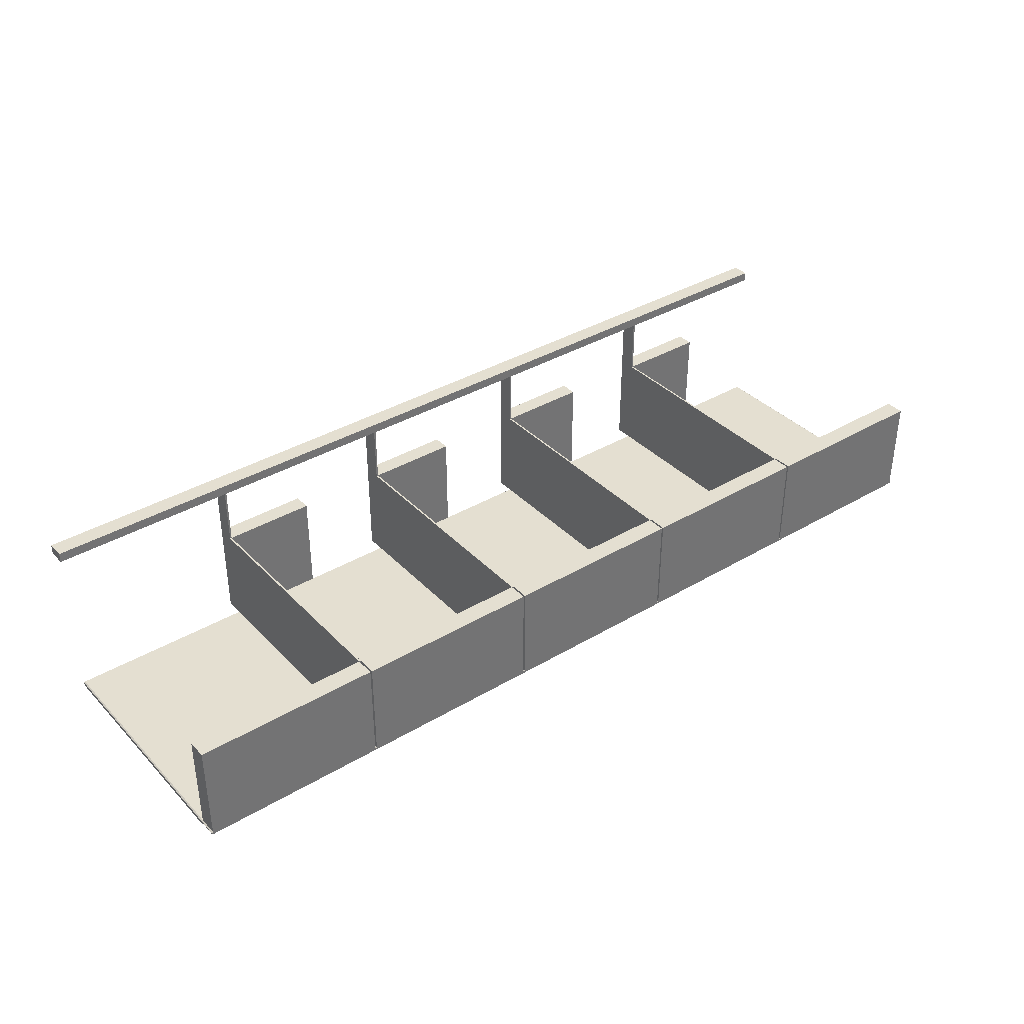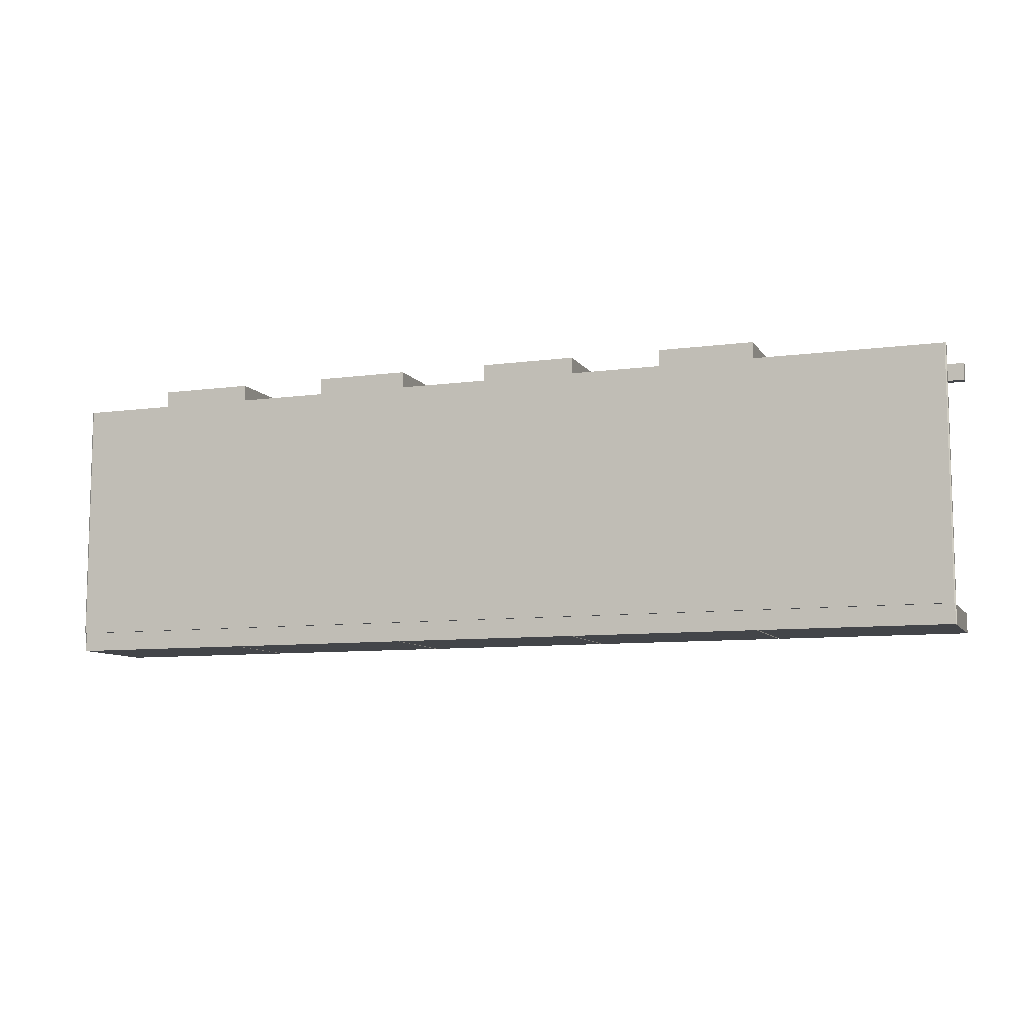
<metadata>
{"format":"obj","ext":"obj","renderer":"f3d","projection":"perspective","resolution":1024,"background":"white","views":[{"elev":36.7,"azim":142.4,"up":"+Y"},{"elev":-8.9,"azim":20.0,"up":"+Z"}]}
</metadata>
<code>
g default
v -28.54 0 12.56
v -9.515 0 12.56
v 9.515 0 12.56
v 28.54 0 12.56
v -28.54 0 -12.56
v -9.515 0 -12.56
v 9.515 0 -12.56
v 28.54 0 -12.56
v -47.57 0.1822 12.56
v -47.44 0.2815 12.56
v -47.57 0.1822 -12.56
v -47.44 0.2815 -12.56
v -28.64 0.2815 12.56
v -28.54 0.2113 12.56
v -28.45 0.2815 12.56
v -28.54 0.2113 -12.56
v -28.64 0.2815 -12.56
v -28.45 0.2815 -12.56
v -9.608 0.2815 12.56
v -9.515 0.2113 12.56
v -9.421 0.2815 12.56
v -9.515 0.2113 -12.56
v -9.608 0.2815 -12.56
v -9.421 0.2815 -12.56
v 9.421 0.2815 12.56
v 9.515 0.2113 12.56
v 9.608 0.2815 12.56
v 9.515 0.2113 -12.56
v 9.421 0.2815 -12.56
v 9.608 0.2815 -12.56
v 28.45 0.2815 12.56
v 28.54 0.2113 12.56
v 28.64 0.2815 12.56
v 28.54 0.2113 -12.56
v 28.45 0.2815 -12.56
v 28.64 0.2815 -12.56
v 47.44 0.2815 12.56
v 47.57 0.1822 12.56
v 47.57 0.1822 -12.56
v 47.44 0.2815 -12.56
v -47.44 -0.2815 12.56
v -47.57 -0.1822 12.56
v -47.57 -0.1822 -12.56
v -47.44 -0.2815 -12.56
v -28.45 -0.2815 12.56
v -28.54 -0.2113 12.56
v -28.64 -0.2815 12.56
v -28.64 -0.2815 -12.56
v -28.54 -0.2113 -12.56
v -28.45 -0.2815 -12.56
v -9.421 -0.2815 12.56
v -9.515 -0.2113 12.56
v -9.608 -0.2815 12.56
v -9.608 -0.2815 -12.56
v -9.515 -0.2113 -12.56
v -9.421 -0.2815 -12.56
v 9.608 -0.2815 12.56
v 9.515 -0.2113 12.56
v 9.421 -0.2815 12.56
v 9.421 -0.2815 -12.56
v 9.515 -0.2113 -12.56
v 9.608 -0.2815 -12.56
v 28.64 -0.2815 12.56
v 28.54 -0.2113 12.56
v 28.45 -0.2815 12.56
v 28.45 -0.2815 -12.56
v 28.54 -0.2113 -12.56
v 28.64 -0.2815 -12.56
v 47.57 -0.1822 12.56
v 47.44 -0.2815 12.56
v 47.44 -0.2815 -12.56
v 47.57 -0.1822 -12.56
v 47.57 0.07022 12.56
v 47.48 0 12.56
v 47.57 -0.07022 12.56
v 47.57 -0.07022 -12.56
v 47.48 0 -12.56
v 47.57 0.07022 -12.56
v -47.57 -0.07022 12.56
v -47.48 0 12.56
v -47.57 0.07022 12.56
v -47.57 0.07022 -12.56
v -47.48 0 -12.56
v -47.57 -0.07022 -12.56
v -28.64 10.59 12.56
v -28.45 10.59 12.56
v -28.45 10.59 -12.56
v -28.64 10.59 -12.56
v -9.608 10.59 12.56
v -9.421 10.59 12.56
v -9.421 10.59 -12.56
v -9.608 10.59 -12.56
v 9.421 10.59 12.56
v 9.608 10.59 12.56
v 9.608 10.59 -12.56
v 9.421 10.59 -12.56
v 28.45 10.59 12.56
v 28.64 10.59 12.56
v 28.64 10.59 -12.56
v 28.45 10.59 -12.56
v -47.44 0.2815 -14.53
v -47.57 0.1822 -14.53
v -28.64 0.2815 -14.53
v -28.54 0.2113 -14.53
v -28.54 0 -14.53
v -47.48 0 -14.53
v -47.57 0.07022 -14.53
v -28.45 0.2815 -14.53
v -9.608 0.2815 -14.53
v -9.515 0.2113 -14.53
v -9.515 0 -14.53
v -9.421 0.2815 -14.53
v 9.421 0.2815 -14.53
v 9.515 0.2113 -14.53
v 9.515 0 -14.53
v 9.608 0.2815 -14.53
v 28.45 0.2815 -14.53
v 28.54 0.2113 -14.53
v 28.54 0 -14.53
v 28.64 0.2815 -14.53
v 47.44 0.2815 -14.53
v 47.57 0.1822 -14.53
v 47.57 0.07022 -14.53
v 47.48 0 -14.53
v -47.44 10.59 -12.56
v -28.64 10.59 -12.56
v -28.64 10.59 -14.53
v -47.44 10.59 -14.53
v -28.45 10.59 -12.56
v -9.608 10.59 -12.56
v -9.608 10.59 -14.53
v -28.45 10.59 -14.53
v -9.421 10.59 -12.56
v 9.421 10.59 -12.56
v 9.421 10.59 -14.53
v -9.421 10.59 -14.53
v 9.608 10.59 -12.56
v 28.45 10.59 -12.56
v 28.45 10.59 -14.53
v 9.608 10.59 -14.53
v 28.64 10.59 -12.56
v 47.44 10.59 -12.56
v 47.44 10.59 -14.53
v 28.64 10.59 -14.53
v -28.64 0.2815 14.36
v -28.45 0.2815 14.36
v -28.45 10.59 14.36
v -28.64 10.59 14.36
v -9.608 0.2815 14.36
v -9.421 0.2815 14.36
v -9.421 10.59 14.36
v -9.608 10.59 14.36
v 9.421 0.2815 14.36
v 9.608 0.2815 14.36
v 9.608 10.59 14.36
v 9.421 10.59 14.36
v 28.45 0.2815 14.36
v 28.64 0.2815 14.36
v 28.64 10.59 14.36
v 28.45 10.59 14.36
v -28.64 16.49 12.56
v -28.45 16.49 12.56
v -28.64 16.49 14.36
v -28.45 16.49 14.36
v -9.608 16.49 12.56
v -9.421 16.49 12.56
v -9.608 16.49 14.36
v -9.421 16.49 14.36
v 9.421 16.49 12.56
v 9.608 16.49 12.56
v 9.421 16.49 14.36
v 9.608 16.49 14.36
v 28.45 16.49 12.56
v 28.64 16.49 12.56
v 28.45 16.49 14.36
v 28.64 16.49 14.36
v -28.64 17.49 12.56
v -28.45 17.49 12.56
v -28.64 17.49 14.36
v -28.45 17.49 14.36
v -9.608 17.49 12.56
v -9.421 17.49 12.56
v -9.608 17.49 14.36
v -9.421 17.49 14.36
v 9.421 17.49 12.56
v 9.608 17.49 12.56
v 9.421 17.49 14.36
v 9.608 17.49 14.36
v 28.45 17.49 12.56
v 28.64 17.49 12.56
v 28.45 17.49 14.36
v 28.64 17.49 14.36
v -47.09 16.49 12.56
v -47.09 16.49 14.36
v -47.09 17.49 14.36
v -47.09 17.49 12.56
v -9.551 16.49 12.56
v -9.551 16.49 14.36
v -9.551 17.49 12.56
v -9.551 17.49 14.36
v 9.479 16.49 12.56
v 9.479 16.49 14.36
v 9.479 17.49 12.56
v 9.479 17.49 14.36
v 28.51 16.49 12.56
v 28.51 16.49 14.36
v 28.51 17.49 12.56
v 28.51 17.49 14.36
v 47.54 16.49 12.56
v 47.54 16.49 14.36
v 47.54 17.49 12.56
v 47.54 17.49 14.36
v -38.14 0.2815 12.56
v -38.14 10.59 12.56
v -38.14 0.2815 14.36
v -38.14 10.59 14.36
v -19.11 0.2815 12.56
v -19.11 10.59 12.56
v -19.11 0.2815 14.36
v -19.11 10.59 14.36
v -0.07864 0.2815 12.56
v -0.07864 10.59 12.56
v -0.07864 0.2815 14.36
v -0.07864 10.59 14.36
v 18.95 0.2815 12.56
v 18.95 10.59 12.56
v 18.95 0.2815 14.36
v 18.95 10.59 14.36
g pCube1
f 1 2 20 19 15 14
f 2 3 26 25 21 20
f 3 4 32 31 27 26
f 4 74 73 38 37 33 32
f 12 10 13 17
f 18 15 19 23
f 24 21 25 29
f 30 27 31 35
f 36 33 37 40
f 5 6 55 54 50 49
f 6 7 61 60 56 55
f 7 8 67 66 62 61
f 8 77 76 72 71 68 67
f 41 44 48 47
f 45 50 54 53
f 51 56 60 59
f 57 62 66 65
f 63 68 71 70
f 69 72 76 75
f 73 78 39 38
f 43 42 79 84
f 82 81 9 11
f 102 101 103 104 105 106 107
f 104 108 109 110 111 105
f 110 112 113 114 115 111
f 114 116 117 118 119 115
f 118 120 121 122 123 124 119
f 42 41 47 46 1 80 79
f 46 45 53 52 2 1
f 52 51 59 58 3 2
f 58 57 65 64 4 3
f 64 63 70 69 75 74 4
f 81 80 1 14 13 10 9
f 84 83 5 49 48 44 43
f 9 10 12 11
f 85 86 87 88
f 89 90 91 92
f 93 94 95 96
f 97 98 99 100
f 37 38 39 40
f 41 42 43 44
f 45 47 48 50
f 51 53 54 56
f 57 59 60 62
f 63 65 66 68
f 69 70 71 72
f 73 75 76 78
f 79 81 82 84
f 13 14 15
f 16 17 18
f 19 20 21
f 22 23 24
f 25 26 27
f 28 29 30
f 31 32 33
f 34 35 36
f 45 46 47
f 48 49 50
f 51 52 53
f 54 55 56
f 57 58 59
f 60 61 62
f 63 64 65
f 66 67 68
f 73 74 75
f 76 77 78
f 79 80 81
f 82 83 84
f 145 146 147 148
f 15 18 87 86
f 18 17 88 87
f 17 13 85 88
f 149 150 151 152
f 21 24 91 90
f 24 23 92 91
f 23 19 89 92
f 153 154 155 156
f 27 30 95 94
f 30 29 96 95
f 29 25 93 96
f 157 158 159 160
f 33 36 99 98
f 36 35 100 99
f 35 31 97 100
f 11 12 101 102
f 125 126 127 128
f 17 16 104 103
f 5 83 106 105
f 83 82 107 106
f 82 11 102 107
f 16 18 108 104
f 129 130 131 132
f 23 22 110 109
f 6 5 105 111
f 22 24 112 110
f 133 134 135 136
f 29 28 114 113
f 7 6 111 115
f 28 30 116 114
f 137 138 139 140
f 35 34 118 117
f 8 7 115 119
f 34 36 120 118
f 141 142 143 144
f 40 39 122 121
f 39 78 123 122
f 78 77 124 123
f 77 8 119 124
f 12 17 126 125
f 17 103 127 126
f 103 101 128 127
f 101 12 125 128
f 18 23 130 129
f 23 109 131 130
f 109 108 132 131
f 108 18 129 132
f 24 29 134 133
f 29 113 135 134
f 113 112 136 135
f 112 24 133 136
f 30 35 138 137
f 35 117 139 138
f 117 116 140 139
f 116 30 137 140
f 36 40 142 141
f 40 121 143 142
f 121 120 144 143
f 120 36 141 144
f 13 15 146 145
f 15 86 147 146
f 178 177 179 180
f 214 213 215 216
f 19 21 150 149
f 21 90 151 150
f 182 181 183 184
f 218 217 219 220
f 25 27 154 153
f 27 94 155 154
f 186 185 187 188
f 222 221 223 224
f 31 33 158 157
f 33 98 159 158
f 190 189 191 192
f 226 225 227 228
f 86 85 161 162
f 85 148 163 161
f 148 147 164 163
f 147 86 162 164
f 90 89 165 166
f 89 152 167 165
f 152 151 168 167
f 151 90 166 168
f 94 93 169 170
f 93 156 171 169
f 156 155 172 171
f 155 94 170 172
f 98 97 173 174
f 97 160 175 173
f 160 159 176 175
f 159 98 174 176
f 162 161 177 178
f 193 194 195 196
f 163 164 180 179
f 198 197 199 200
f 166 165 181 182
f 165 167 183 181
f 167 168 184 183
f 202 201 203 204
f 170 169 185 186
f 169 171 187 185
f 171 172 188 187
f 206 205 207 208
f 174 173 189 190
f 173 175 191 189
f 175 176 192 191
f 210 209 211 212
f 161 163 194 193
f 163 179 195 194
f 179 177 196 195
f 177 161 193 196
f 164 162 197 198
f 162 178 199 197
f 178 180 200 199
f 180 164 198 200
f 168 166 201 202
f 166 182 203 201
f 182 184 204 203
f 184 168 202 204
f 172 170 205 206
f 170 186 207 205
f 186 188 208 207
f 188 172 206 208
f 176 174 209 210
f 174 190 211 209
f 190 192 212 211
f 192 176 210 212
f 85 13 213 214
f 13 145 215 213
f 145 148 216 215
f 148 85 214 216
f 89 19 217 218
f 19 149 219 217
f 149 152 220 219
f 152 89 218 220
f 93 25 221 222
f 25 153 223 221
f 153 156 224 223
f 156 93 222 224
f 97 31 225 226
f 31 157 227 225
f 157 160 228 227
f 160 97 226 228
g default
v -28.54 0 12.56
v -9.515 0 12.56
v 9.515 0 12.56
v 28.54 0 12.56
v -28.54 0 -12.56
v -9.515 0 -12.56
v 9.515 0 -12.56
v 28.54 0 -12.56
v -47.57 0.1822 12.56
v -47.44 0.2815 12.56
v -47.57 0.1822 -12.56
v -47.44 0.2815 -12.56
v -28.64 0.2815 12.56
v -28.54 0.2113 12.56
v -28.45 0.2815 12.56
v -28.54 0.2113 -12.56
v -28.64 0.2815 -12.56
v -28.45 0.2815 -12.56
v -9.608 0.2815 12.56
v -9.515 0.2113 12.56
v -9.421 0.2815 12.56
v -9.515 0.2113 -12.56
v -9.608 0.2815 -12.56
v -9.421 0.2815 -12.56
v 9.421 0.2815 12.56
v 9.515 0.2113 12.56
v 9.608 0.2815 12.56
v 9.515 0.2113 -12.56
v 9.421 0.2815 -12.56
v 9.608 0.2815 -12.56
v 28.45 0.2815 12.56
v 28.54 0.2113 12.56
v 28.64 0.2815 12.56
v 28.54 0.2113 -12.56
v 28.45 0.2815 -12.56
v 28.64 0.2815 -12.56
v 47.44 0.2815 12.56
v 47.57 0.1822 12.56
v 47.57 0.1822 -12.56
v 47.44 0.2815 -12.56
v -47.44 -0.2815 12.56
v -47.57 -0.1822 12.56
v -47.57 -0.1822 -12.56
v -47.44 -0.2815 -12.56
v -28.45 -0.2815 12.56
v -28.54 -0.2113 12.56
v -28.64 -0.2815 12.56
v -28.64 -0.2815 -12.56
v -28.54 -0.2113 -12.56
v -28.45 -0.2815 -12.56
v -9.421 -0.2815 12.56
v -9.515 -0.2113 12.56
v -9.608 -0.2815 12.56
v -9.608 -0.2815 -12.56
v -9.515 -0.2113 -12.56
v -9.421 -0.2815 -12.56
v 9.608 -0.2815 12.56
v 9.515 -0.2113 12.56
v 9.421 -0.2815 12.56
v 9.421 -0.2815 -12.56
v 9.515 -0.2113 -12.56
v 9.608 -0.2815 -12.56
v 28.64 -0.2815 12.56
v 28.54 -0.2113 12.56
v 28.45 -0.2815 12.56
v 28.45 -0.2815 -12.56
v 28.54 -0.2113 -12.56
v 28.64 -0.2815 -12.56
v 47.57 -0.1822 12.56
v 47.44 -0.2815 12.56
v 47.44 -0.2815 -12.56
v 47.57 -0.1822 -12.56
v 47.57 0.07022 12.56
v 47.48 0 12.56
v 47.57 -0.07022 12.56
v 47.57 -0.07022 -12.56
v 47.48 0 -12.56
v 47.57 0.07022 -12.56
v -47.57 -0.07022 12.56
v -47.48 0 12.56
v -47.57 0.07022 12.56
v -47.57 0.07022 -12.56
v -47.48 0 -12.56
v -47.57 -0.07022 -12.56
v -28.64 10.59 12.56
v -28.45 10.59 12.56
v -28.45 10.59 -12.56
v -28.64 10.59 -12.56
v -9.608 10.59 12.56
v -9.421 10.59 12.56
v -9.421 10.59 -12.56
v -9.608 10.59 -12.56
v 9.421 10.59 12.56
v 9.608 10.59 12.56
v 9.608 10.59 -12.56
v 9.421 10.59 -12.56
v 28.45 10.59 12.56
v 28.64 10.59 12.56
v 28.64 10.59 -12.56
v 28.45 10.59 -12.56
v -47.44 0.2815 -14.53
v -47.57 0.1822 -14.53
v -28.64 0.2815 -14.53
v -28.54 0.2113 -14.53
v -28.54 0 -14.53
v -47.48 0 -14.53
v -47.57 0.07022 -14.53
v -28.45 0.2815 -14.53
v -9.608 0.2815 -14.53
v -9.515 0.2113 -14.53
v -9.515 0 -14.53
v -9.421 0.2815 -14.53
v 9.421 0.2815 -14.53
v 9.515 0.2113 -14.53
v 9.515 0 -14.53
v 9.608 0.2815 -14.53
v 28.45 0.2815 -14.53
v 28.54 0.2113 -14.53
v 28.54 0 -14.53
v 28.64 0.2815 -14.53
v 47.44 0.2815 -14.53
v 47.57 0.1822 -14.53
v 47.57 0.07022 -14.53
v 47.48 0 -14.53
v -47.44 10.59 -12.56
v -28.64 10.59 -12.56
v -28.64 10.59 -14.53
v -47.44 10.59 -14.53
v -28.45 10.59 -12.56
v -9.608 10.59 -12.56
v -9.608 10.59 -14.53
v -28.45 10.59 -14.53
v -9.421 10.59 -12.56
v 9.421 10.59 -12.56
v 9.421 10.59 -14.53
v -9.421 10.59 -14.53
v 9.608 10.59 -12.56
v 28.45 10.59 -12.56
v 28.45 10.59 -14.53
v 9.608 10.59 -14.53
v 28.64 10.59 -12.56
v 47.44 10.59 -12.56
v 47.44 10.59 -14.53
v 28.64 10.59 -14.53
v -28.64 0.2815 14.36
v -28.45 0.2815 14.36
v -28.45 10.59 14.36
v -28.64 10.59 14.36
v -9.608 0.2815 14.36
v -9.421 0.2815 14.36
v -9.421 10.59 14.36
v -9.608 10.59 14.36
v 9.421 0.2815 14.36
v 9.608 0.2815 14.36
v 9.608 10.59 14.36
v 9.421 10.59 14.36
v 28.45 0.2815 14.36
v 28.64 0.2815 14.36
v 28.64 10.59 14.36
v 28.45 10.59 14.36
v -28.64 16.49 12.56
v -28.45 16.49 12.56
v -28.64 16.49 14.36
v -28.45 16.49 14.36
v -9.608 16.49 12.56
v -9.421 16.49 12.56
v -9.608 16.49 14.36
v -9.421 16.49 14.36
v 9.421 16.49 12.56
v 9.608 16.49 12.56
v 9.421 16.49 14.36
v 9.608 16.49 14.36
v 28.45 16.49 12.56
v 28.64 16.49 12.56
v 28.45 16.49 14.36
v 28.64 16.49 14.36
v -28.64 17.49 12.56
v -28.45 17.49 12.56
v -28.64 17.49 14.36
v -28.45 17.49 14.36
v -9.608 17.49 12.56
v -9.421 17.49 12.56
v -9.608 17.49 14.36
v -9.421 17.49 14.36
v 9.421 17.49 12.56
v 9.608 17.49 12.56
v 9.421 17.49 14.36
v 9.608 17.49 14.36
v 28.45 17.49 12.56
v 28.64 17.49 12.56
v 28.45 17.49 14.36
v 28.64 17.49 14.36
v -47.09 16.49 12.56
v -47.09 16.49 14.36
v -47.09 17.49 14.36
v -47.09 17.49 12.56
v -9.551 16.49 12.56
v -9.551 16.49 14.36
v -9.551 17.49 12.56
v -9.551 17.49 14.36
v 9.479 16.49 12.56
v 9.479 16.49 14.36
v 9.479 17.49 12.56
v 9.479 17.49 14.36
v 28.51 16.49 12.56
v 28.51 16.49 14.36
v 28.51 17.49 12.56
v 28.51 17.49 14.36
v 47.54 16.49 12.56
v 47.54 16.49 14.36
v 47.54 17.49 12.56
v 47.54 17.49 14.36
v -38.14 0.2815 12.56
v -38.14 10.59 12.56
v -38.14 0.2815 14.36
v -38.14 10.59 14.36
v -19.11 0.2815 12.56
v -19.11 10.59 12.56
v -19.11 0.2815 14.36
v -19.11 10.59 14.36
v -0.07864 0.2815 12.56
v -0.07864 10.59 12.56
v -0.07864 0.2815 14.36
v -0.07864 10.59 14.36
v 18.95 0.2815 12.56
v 18.95 10.59 12.56
v 18.95 0.2815 14.36
v 18.95 10.59 14.36
g pCube1
f 229 230 248 247 243 242
f 230 231 254 253 249 248
f 231 232 260 259 255 254
f 232 302 301 266 265 261 260
f 240 238 241 245
f 246 243 247 251
f 252 249 253 257
f 258 255 259 263
f 264 261 265 268
f 233 234 283 282 278 277
f 234 235 289 288 284 283
f 235 236 295 294 290 289
f 236 305 304 300 299 296 295
f 269 272 276 275
f 273 278 282 281
f 279 284 288 287
f 285 290 294 293
f 291 296 299 298
f 297 300 304 303
f 301 306 267 266
f 271 270 307 312
f 310 309 237 239
f 330 329 331 332 333 334 335
f 332 336 337 338 339 333
f 338 340 341 342 343 339
f 342 344 345 346 347 343
f 346 348 349 350 351 352 347
f 270 269 275 274 229 308 307
f 274 273 281 280 230 229
f 280 279 287 286 231 230
f 286 285 293 292 232 231
f 292 291 298 297 303 302 232
f 309 308 229 242 241 238 237
f 312 311 233 277 276 272 271
f 237 238 240 239
f 313 314 315 316
f 317 318 319 320
f 321 322 323 324
f 325 326 327 328
f 265 266 267 268
f 269 270 271 272
f 273 275 276 278
f 279 281 282 284
f 285 287 288 290
f 291 293 294 296
f 297 298 299 300
f 301 303 304 306
f 307 309 310 312
f 241 242 243
f 244 245 246
f 247 248 249
f 250 251 252
f 253 254 255
f 256 257 258
f 259 260 261
f 262 263 264
f 273 274 275
f 276 277 278
f 279 280 281
f 282 283 284
f 285 286 287
f 288 289 290
f 291 292 293
f 294 295 296
f 301 302 303
f 304 305 306
f 307 308 309
f 310 311 312
f 373 374 375 376
f 243 246 315 314
f 246 245 316 315
f 245 241 313 316
f 377 378 379 380
f 249 252 319 318
f 252 251 320 319
f 251 247 317 320
f 381 382 383 384
f 255 258 323 322
f 258 257 324 323
f 257 253 321 324
f 385 386 387 388
f 261 264 327 326
f 264 263 328 327
f 263 259 325 328
f 239 240 329 330
f 353 354 355 356
f 245 244 332 331
f 233 311 334 333
f 311 310 335 334
f 310 239 330 335
f 244 246 336 332
f 357 358 359 360
f 251 250 338 337
f 234 233 333 339
f 250 252 340 338
f 361 362 363 364
f 257 256 342 341
f 235 234 339 343
f 256 258 344 342
f 365 366 367 368
f 263 262 346 345
f 236 235 343 347
f 262 264 348 346
f 369 370 371 372
f 268 267 350 349
f 267 306 351 350
f 306 305 352 351
f 305 236 347 352
f 240 245 354 353
f 245 331 355 354
f 331 329 356 355
f 329 240 353 356
f 246 251 358 357
f 251 337 359 358
f 337 336 360 359
f 336 246 357 360
f 252 257 362 361
f 257 341 363 362
f 341 340 364 363
f 340 252 361 364
f 258 263 366 365
f 263 345 367 366
f 345 344 368 367
f 344 258 365 368
f 264 268 370 369
f 268 349 371 370
f 349 348 372 371
f 348 264 369 372
f 241 243 374 373
f 243 314 375 374
f 406 405 407 408
f 442 441 443 444
f 247 249 378 377
f 249 318 379 378
f 410 409 411 412
f 446 445 447 448
f 253 255 382 381
f 255 322 383 382
f 414 413 415 416
f 450 449 451 452
f 259 261 386 385
f 261 326 387 386
f 418 417 419 420
f 454 453 455 456
f 314 313 389 390
f 313 376 391 389
f 376 375 392 391
f 375 314 390 392
f 318 317 393 394
f 317 380 395 393
f 380 379 396 395
f 379 318 394 396
f 322 321 397 398
f 321 384 399 397
f 384 383 400 399
f 383 322 398 400
f 326 325 401 402
f 325 388 403 401
f 388 387 404 403
f 387 326 402 404
f 390 389 405 406
f 421 422 423 424
f 391 392 408 407
f 426 425 427 428
f 394 393 409 410
f 393 395 411 409
f 395 396 412 411
f 430 429 431 432
f 398 397 413 414
f 397 399 415 413
f 399 400 416 415
f 434 433 435 436
f 402 401 417 418
f 401 403 419 417
f 403 404 420 419
f 438 437 439 440
f 389 391 422 421
f 391 407 423 422
f 407 405 424 423
f 405 389 421 424
f 392 390 425 426
f 390 406 427 425
f 406 408 428 427
f 408 392 426 428
f 396 394 429 430
f 394 410 431 429
f 410 412 432 431
f 412 396 430 432
f 400 398 433 434
f 398 414 435 433
f 414 416 436 435
f 416 400 434 436
f 404 402 437 438
f 402 418 439 437
f 418 420 440 439
f 420 404 438 440
f 313 241 441 442
f 241 373 443 441
f 373 376 444 443
f 376 313 442 444
f 317 247 445 446
f 247 377 447 445
f 377 380 448 447
f 380 317 446 448
f 321 253 449 450
f 253 381 451 449
f 381 384 452 451
f 384 321 450 452
f 325 259 453 454
f 259 385 455 453
f 385 388 456 455
f 388 325 454 456

</code>
